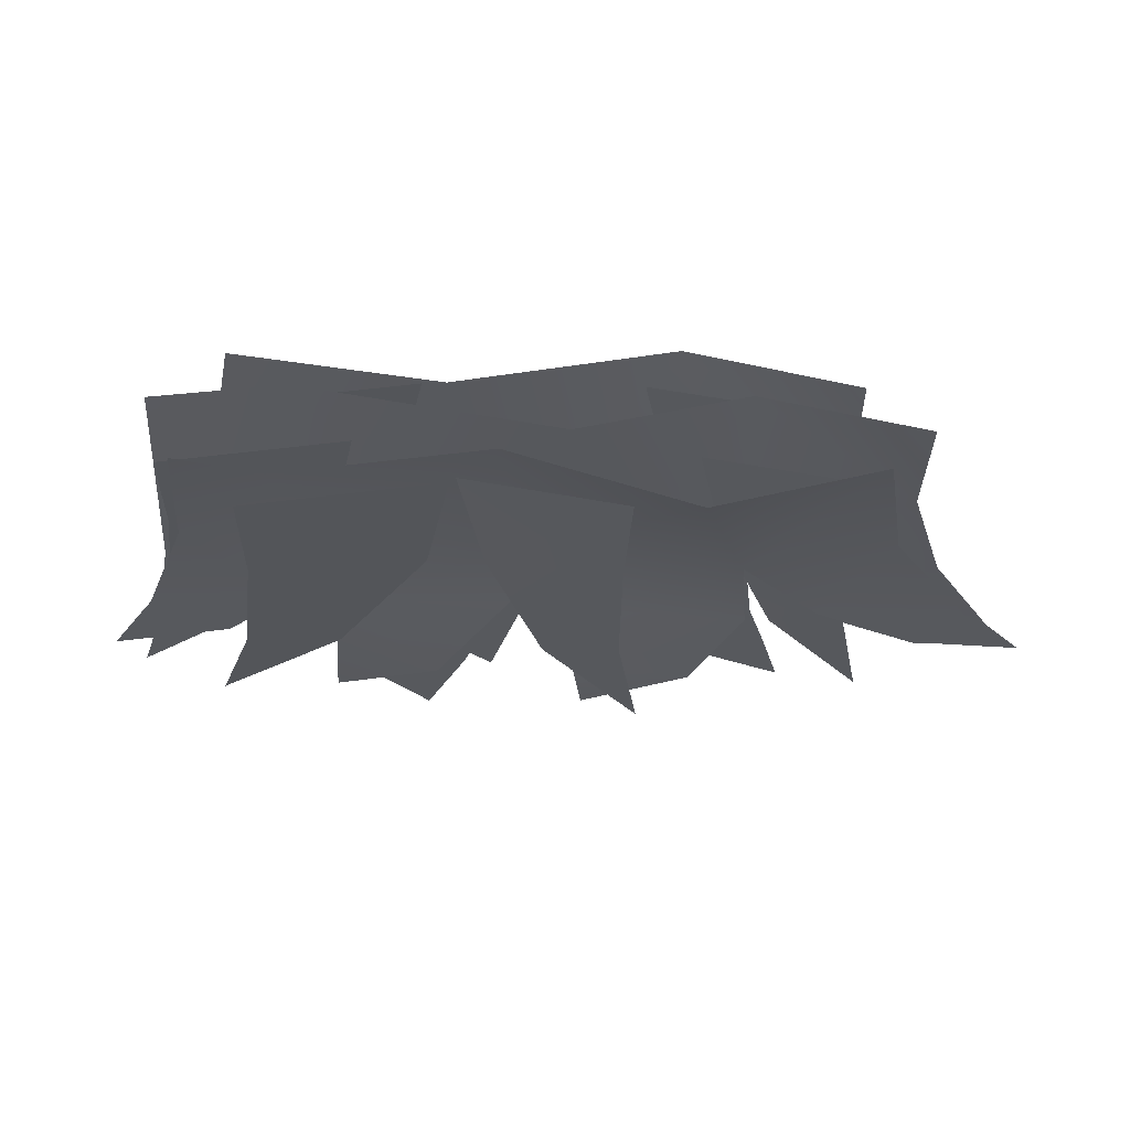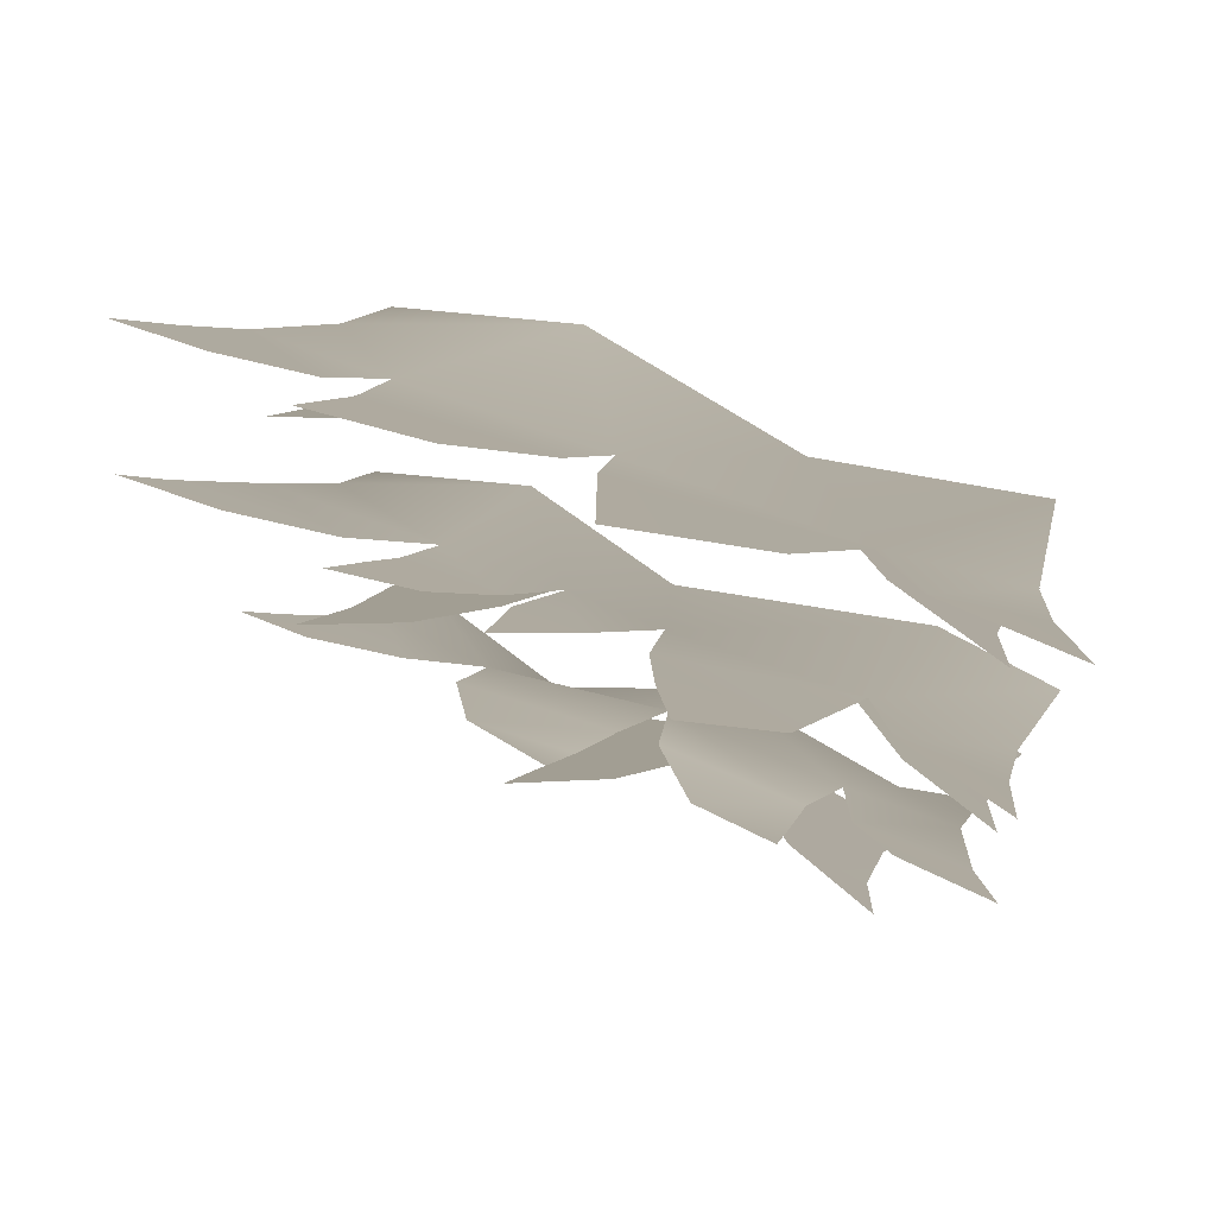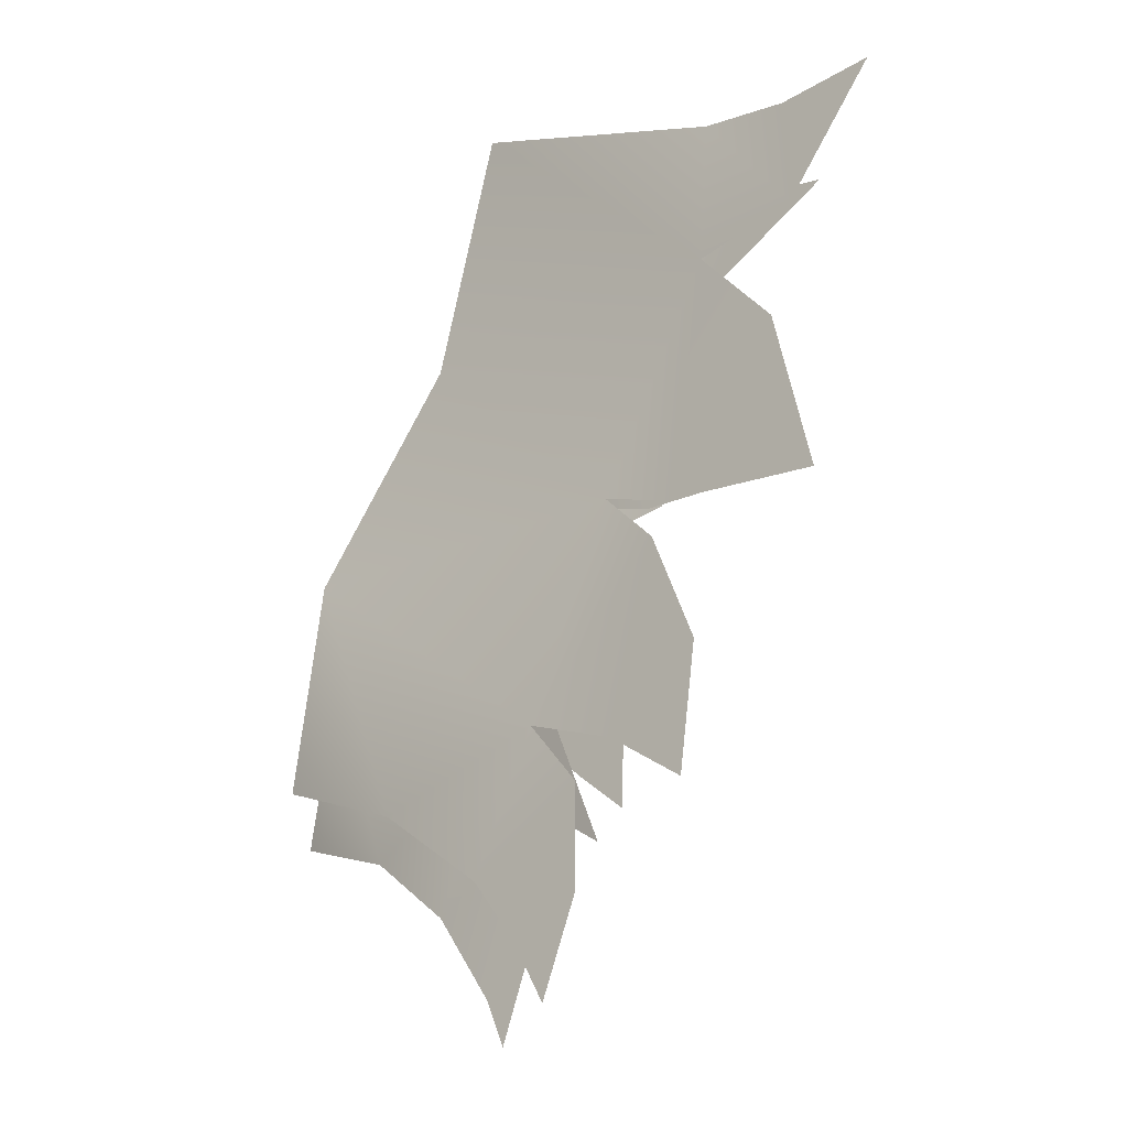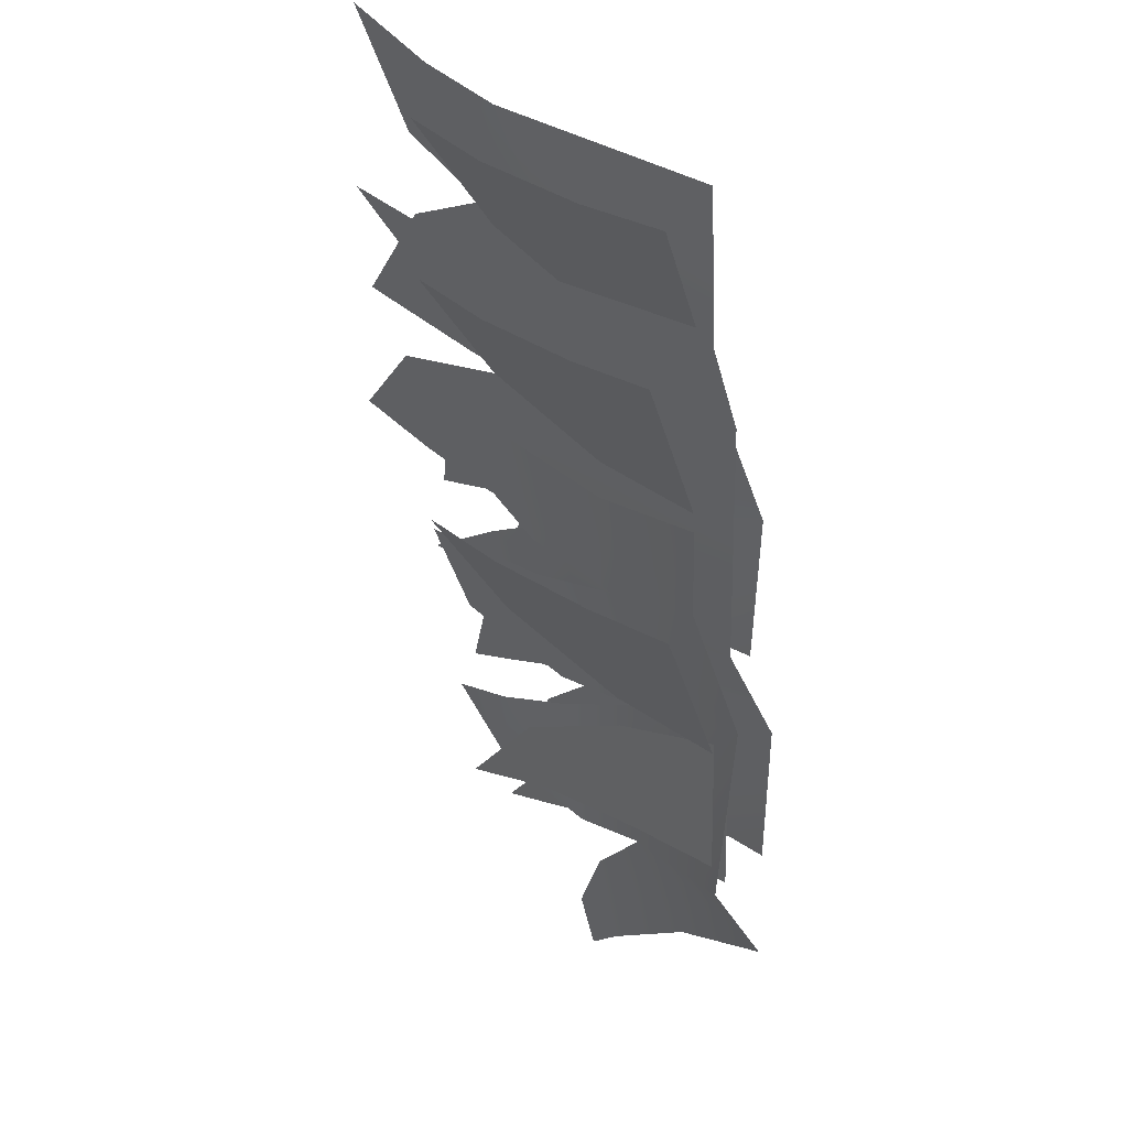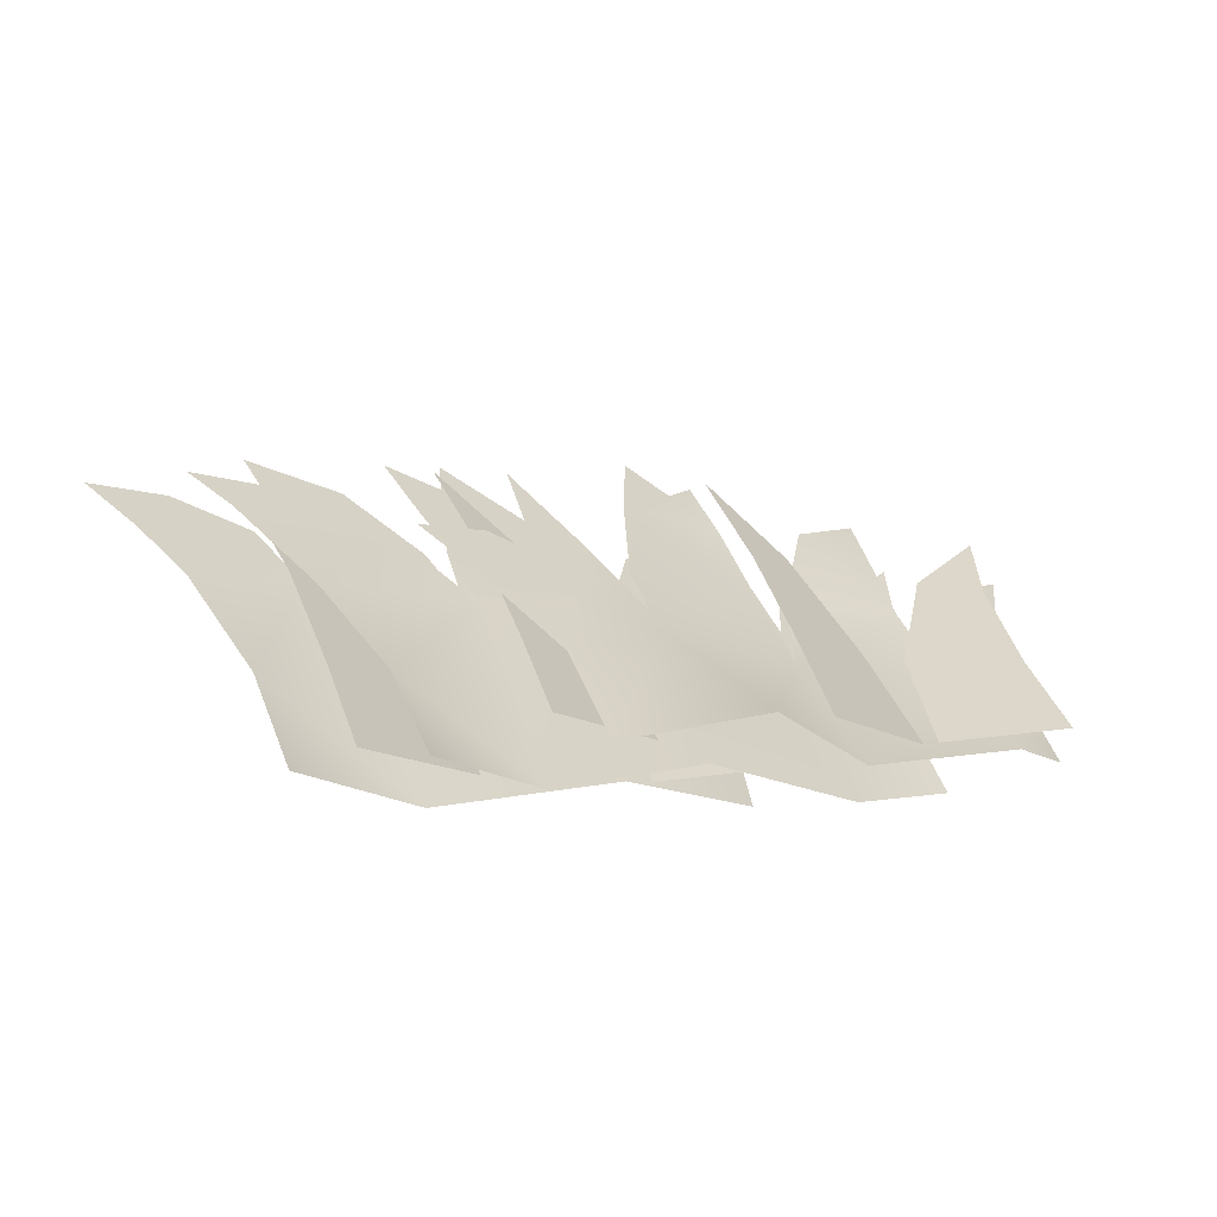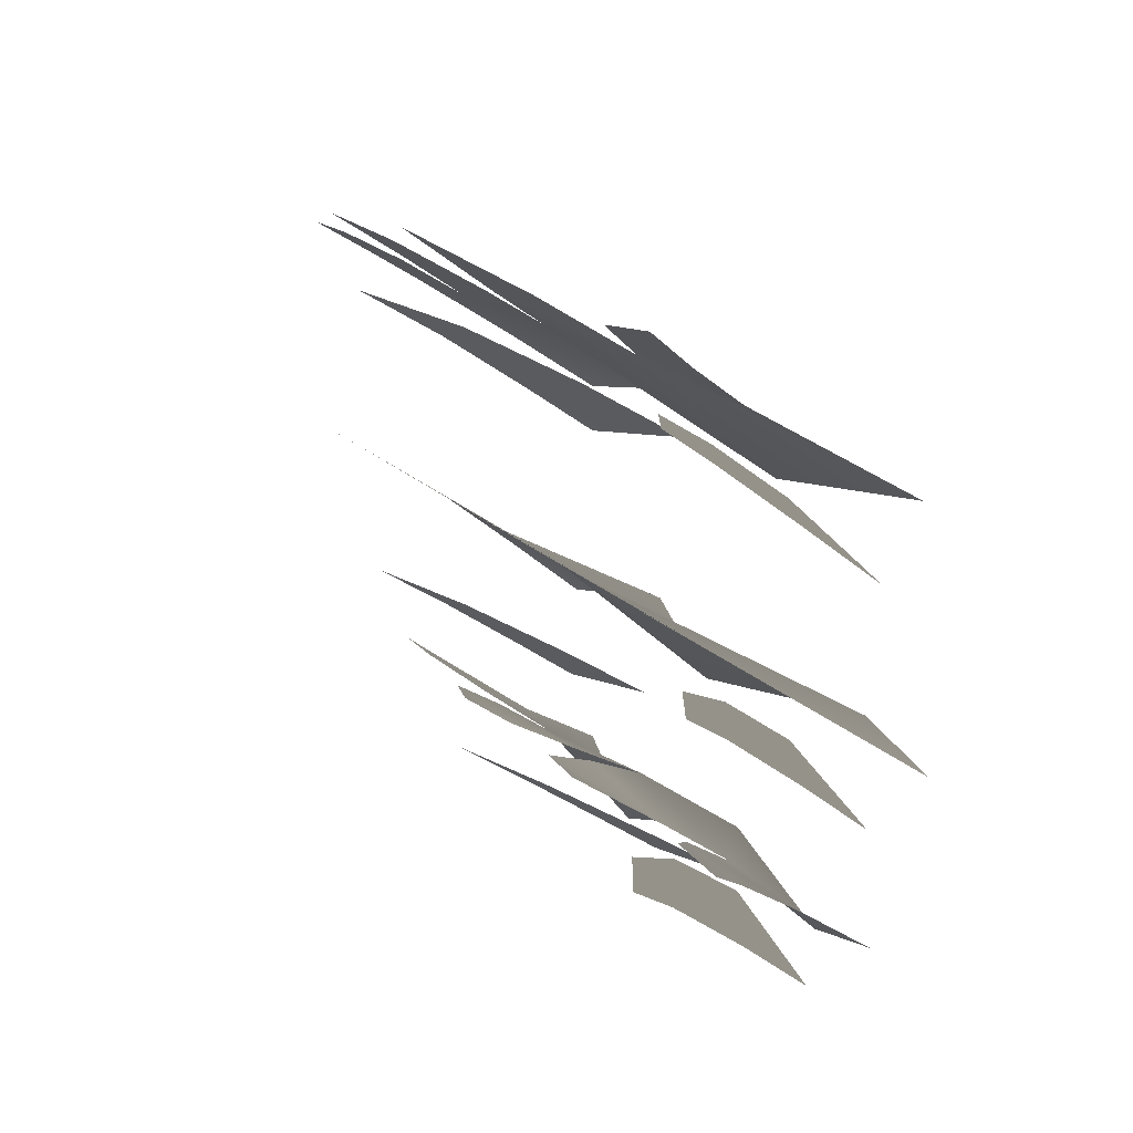
<metadata>
{"format":"obj","ext":"obj","renderer":"f3d","projection":"perspective","resolution":1024,"background":"white","views":[{"elev":-77.3,"azim":-1.5,"up":"+Z"},{"elev":50.1,"azim":-155.3,"up":"+Z"},{"elev":79.1,"azim":107.6,"up":"+Z"},{"elev":-42.2,"azim":-82.3,"up":"+Z"},{"elev":-6.7,"azim":135.4,"up":"+Y"},{"elev":15.1,"azim":-114.0,"up":"+Z"}]}
</metadata>
<code>
g obj_outdoor_grass2
v 0.05382 0.3617 -0.2427
v 0.04026 0.3022 -0.2817
v 0.188 0.3199 -0.2701
v 0.01719 0.2205 -0.3212
v 0.2517 0.2295 -0.3295
v 0.2443 0.1542 -0.3789
v -0.01756 0.1328 -0.36
v 0.1889 0.05343 -0.5101
v 0.4065 0.0118 -0.4576
v 0.4256 0.1152 -0.4044
v 0.3391 0.2164 -0.338
v 0.5232 0.2156 -0.3385
v 0.4638 0.2575 -0.3111
v 0.57 0.2538 -0.3135
v -0.05214 0.002182 -0.4464
v -0.2692 0.128 -0.396
v -0.3202 0.03217 -0.485
v -0.2483 0.2159 -0.3384
v -0.03861 0.2162 -0.3229
v -0.1285 0.3196 -0.2703
v -0.253 0.2987 -0.284
v -0.2547 0.343 -0.255
v -0.4329 0.1219 -0.4
v -0.4346 0.01944 -0.4673
v -0.3118 0.2145 -0.3393
v -0.4782 0.2232 -0.3336
v -0.3848 0.2624 -0.3078
v -0.5289 0.2862 -0.2923
v 0.3289 0.3955 0.04227
v 0.2122 0.3619 0.0202
v 0.3052 0.3376 0.004294
v 0.1419 0.2963 -0.02285
v 0.2836 0.2903 -0.02678
v 0.2709 0.2106 -0.07908
v 0.09262 0.2126 -0.07778
v 0.2627 -0.03054 -0.2031
v 0.4816 0.1072 -0.1611
v 0.489 0.0019 -0.2443
v 0.5268 0.2124 -0.07787
v 0.3651 0.2918 -0.02576
v 0.6079 0.3039 -0.01783
v 0.5091 0.3368 0.003752
v 0.6577 0.3421 0.007246
v 0.03234 0.009367 -0.255
v -0.04833 0.2276 -0.06791
v -0.3245 -0.02999 -0.2047
v 0.019 0.3183 -0.008393
v 0.1164 0.316 -0.009881
v 0.103 0.4135 0.05405
v -0.3129 0.2176 -0.07447
v -0.5018 -0.0128 -0.2257
v -0.06364 0.3105 -0.0135
v -0.5027 0.2183 -0.07401
v -0.2744 0.3869 0.03662
v -0.1059 0.3888 0.03786
v -0.1562 0.461 0.08522
v -0.3711 0.2983 -0.02151
v -0.5172 0.312 -0.01254
v -0.549 0.3971 0.04331
v 0.3055 0.4491 0.3811
v 0.1462 0.4171 0.3601
v 0.2807 0.3577 0.3211
v 0.03626 0.3343 0.3057
v 0.2886 0.2642 0.2597
v 0.0005704 0.2674 0.2618
v 0.1861 -0.04233 0.1205
v -0.1372 0.001982 0.06473
v -0.3182 0.2886 0.2758
v -0.4456 -0.02572 0.1001
v -0.0114 0.3423 0.311
v -0.4956 0.243 0.2458
v -0.2552 0.3911 0.343
v -0.07757 0.4898 0.4078
v -0.4034 0.3722 0.3306
v -0.5317 0.3263 0.3005
v -0.5967 0.4092 0.3549
v 0.4368 0.1276 0.1701
v 0.441 -0.002206 0.08493
v 0.483 0.2573 0.2553
v 0.3396 0.3358 0.3068
v 0.5332 0.3206 0.2968
v 0.4625 0.374 0.3318
v 0.5929 0.3765 0.3334
v 0.1214 0.3521 -0.3316
v 0.003659 0.2635 -0.3645
v 0.09614 0.2553 -0.3897
v 0.0967 0.1445 -0.4626
v -0.06585 0.1425 -0.4289
v 0.1047 0.05101 -0.5257
v -0.09978 0.02855 -0.4964
v -0.3835 0.3211 -0.3607
v -0.3513 0.2507 -0.4058
v -0.2415 0.2541 -0.3791
v -0.3402 0.1475 -0.4797
v -0.1342 0.1391 -0.4406
v -0.3482 0.05816 -0.5477
v -0.1065 0.03052 -0.5149
v 0.3953 0.3811 0.2596
v 0.2571 0.277 0.221
v 0.3656 0.2674 0.1914
v 0.3663 0.1373 0.1058
v 0.1754 0.135 0.1453
v 0.3757 0.02755 0.03178
v 0.1356 0.001172 0.0661
v -0.5013 0.3482 0.2299
v -0.4629 0.2641 0.1762
v -0.3319 0.2682 0.208
v -0.4496 0.141 0.0879
v -0.2038 0.131 0.1346
v -0.4592 0.03437 0.006824
v -0.1707 0.001377 0.04587
v -0.5168 0.3211 -0.1012
v -0.4847 0.2507 -0.1463
v -0.3748 0.2541 -0.1196
v -0.4735 0.1475 -0.2202
v -0.2675 0.1391 -0.1811
v -0.4816 0.05816 -0.2882
v -0.2398 0.03052 -0.2554
v 0.4127 0.3521 -0.1553
v 0.2949 0.2635 -0.1881
v 0.3874 0.2553 -0.2134
v 0.388 0.1445 -0.2862
v 0.2254 0.1425 -0.2526
v 0.396 0.05101 -0.3493
v 0.1915 0.02855 -0.3201
g obj_outdoor_grass2_0
f 3 2 1
f 3 4 2
f 5 4 3
f 5 6 4
f 7 4 6
f 7 6 8
f 9 8 6
f 6 10 9
f 10 6 11
f 11 12 10
f 12 11 13
f 12 13 14
f 8 15 7
f 16 7 15
f 15 17 16
f 7 16 18
f 18 19 7
f 20 19 18
f 18 21 20
f 20 21 22
f 23 16 17
f 17 24 23
f 16 23 25
f 23 26 25
f 25 26 27
f 27 26 28
f 31 30 29
f 31 32 30
f 33 32 31
f 33 34 32
f 35 32 34
f 36 35 34
f 37 36 34
f 38 36 37
f 39 37 34
f 34 40 39
f 39 40 41
f 41 40 42
f 41 42 43
f 36 44 35
f 44 45 35
f 44 46 45
f 45 47 35
f 48 35 47
f 48 47 49
f 45 46 50
f 46 51 50
f 45 50 52
f 50 51 53
f 50 54 52
f 52 54 55
f 55 54 56
f 50 53 57
f 53 58 57
f 57 58 59
f 62 61 60
f 62 63 61
f 62 64 63
f 65 63 64
f 64 66 65
f 66 67 65
f 67 68 65
f 69 68 67
f 65 68 70
f 69 71 68
f 68 72 70
f 70 72 73
f 68 71 74
f 71 75 74
f 74 75 76
f 77 66 64
f 78 66 77
f 79 77 64
f 64 80 79
f 79 80 81
f 81 80 82
f 81 82 83
f 86 85 84
f 87 85 86
f 87 88 85
f 87 89 88
f 89 90 88
f 93 92 91
f 93 94 92
f 95 94 93
f 95 96 94
f 96 95 97
f 100 99 98
f 101 99 100
f 101 102 99
f 101 103 102
f 103 104 102
f 107 106 105
f 107 108 106
f 109 108 107
f 109 110 108
f 110 109 111
f 114 113 112
f 114 115 113
f 116 115 114
f 116 117 115
f 117 116 118
f 121 120 119
f 122 120 121
f 122 123 120
f 122 124 123
f 124 125 123

</code>
